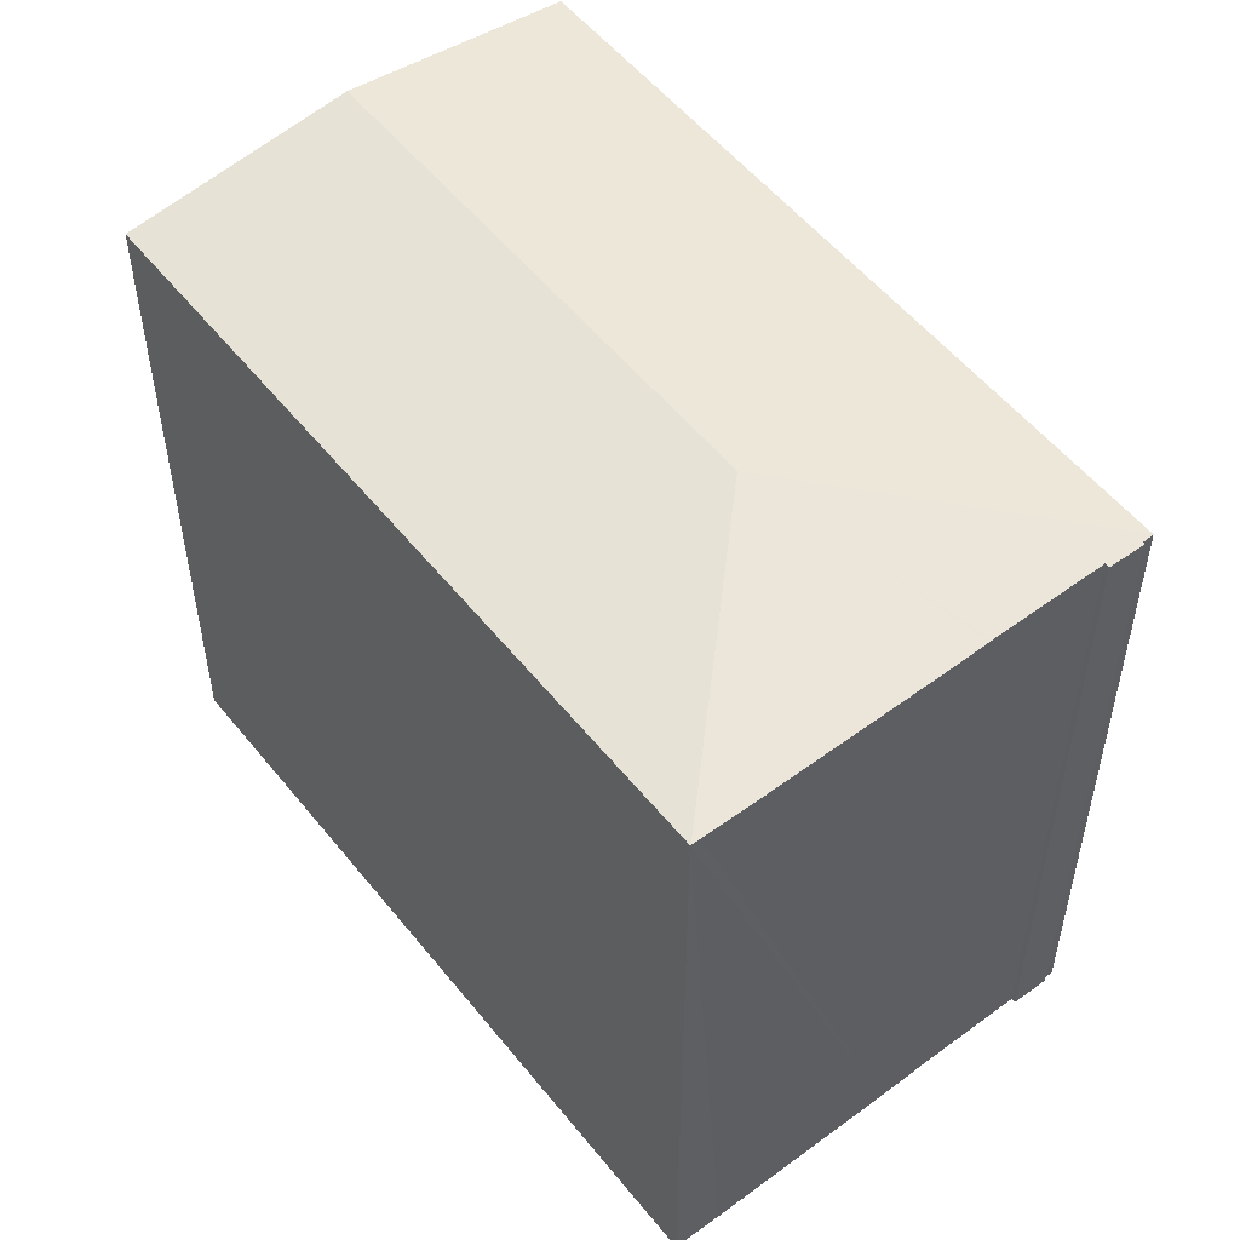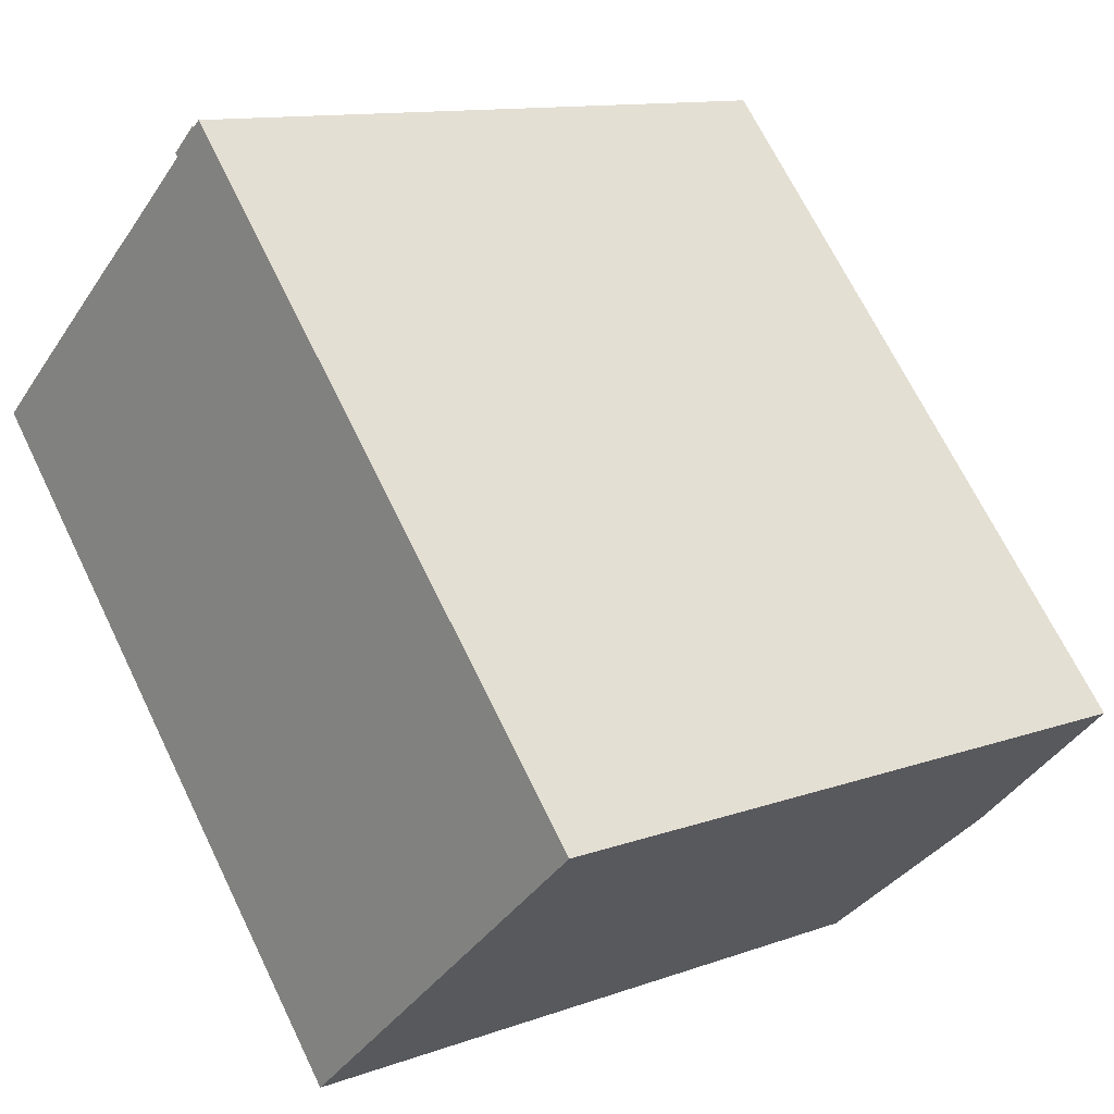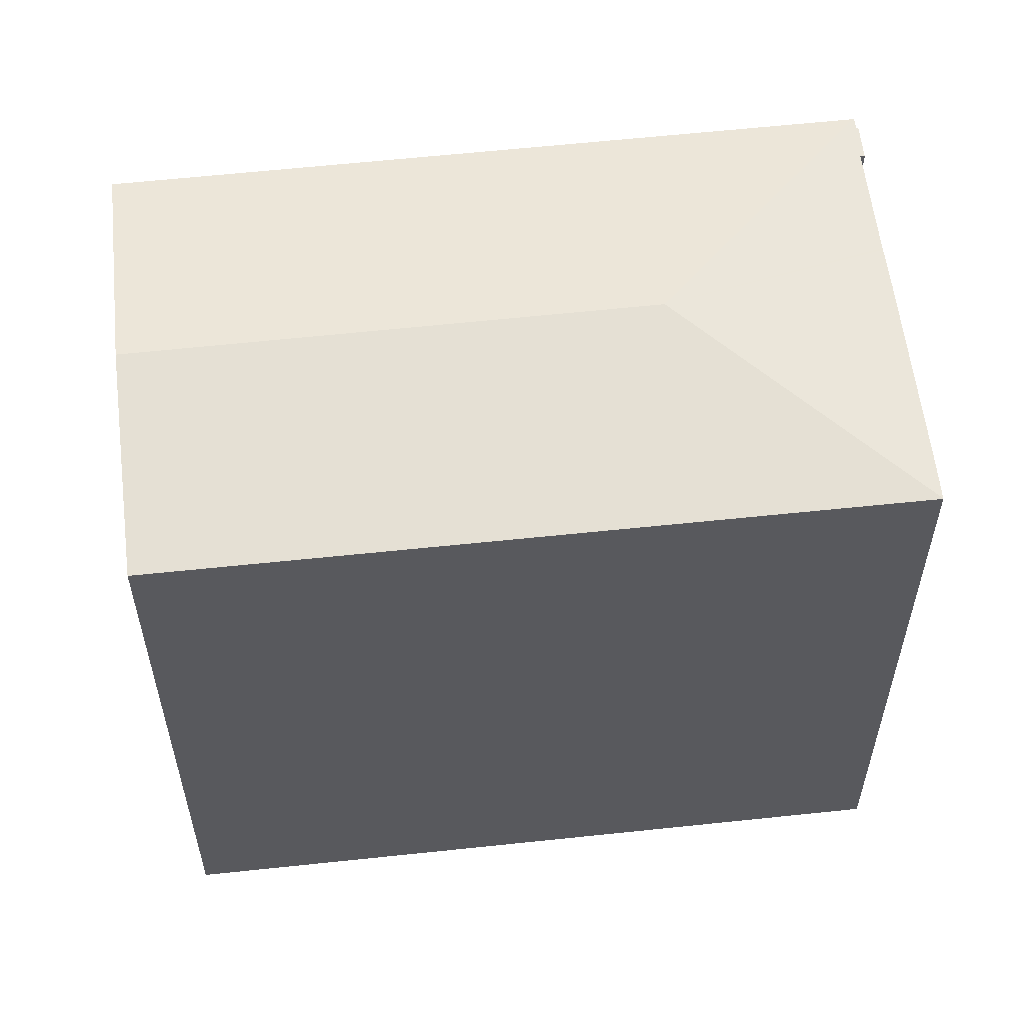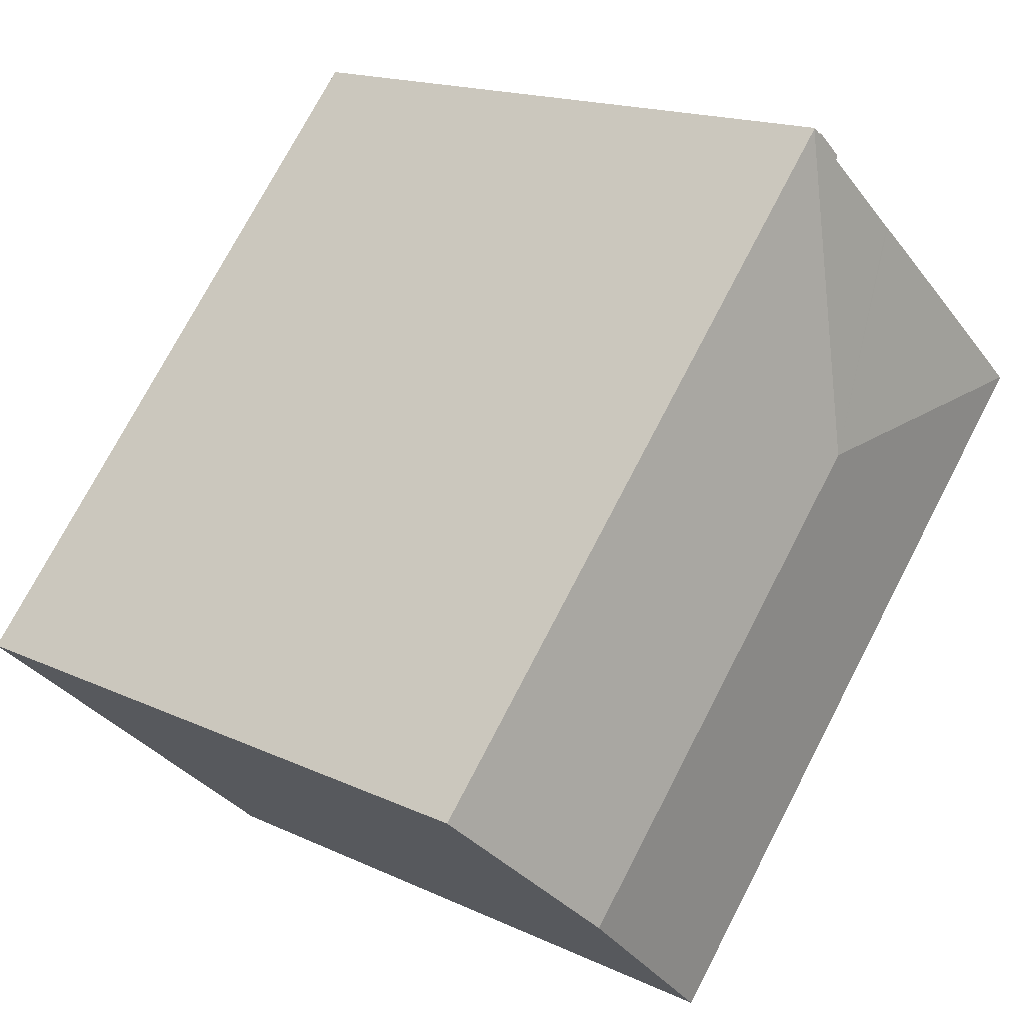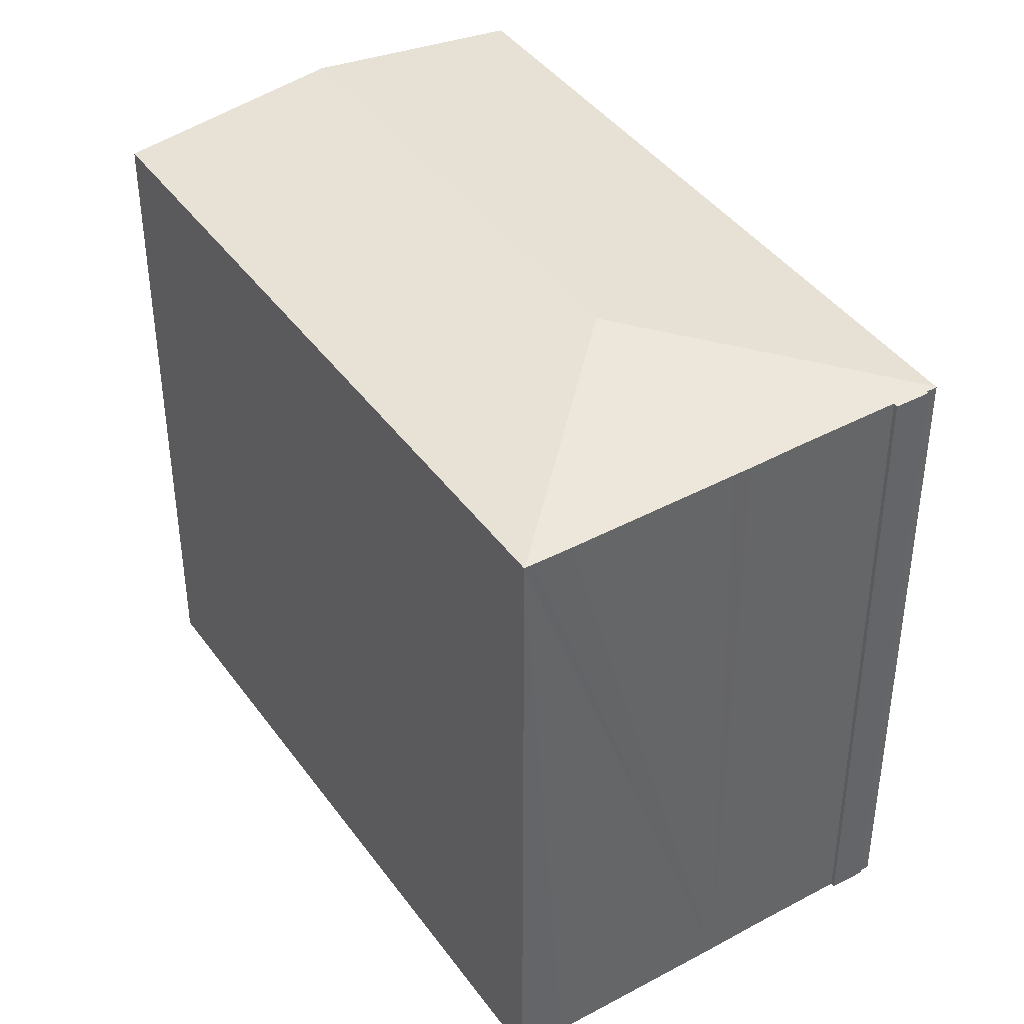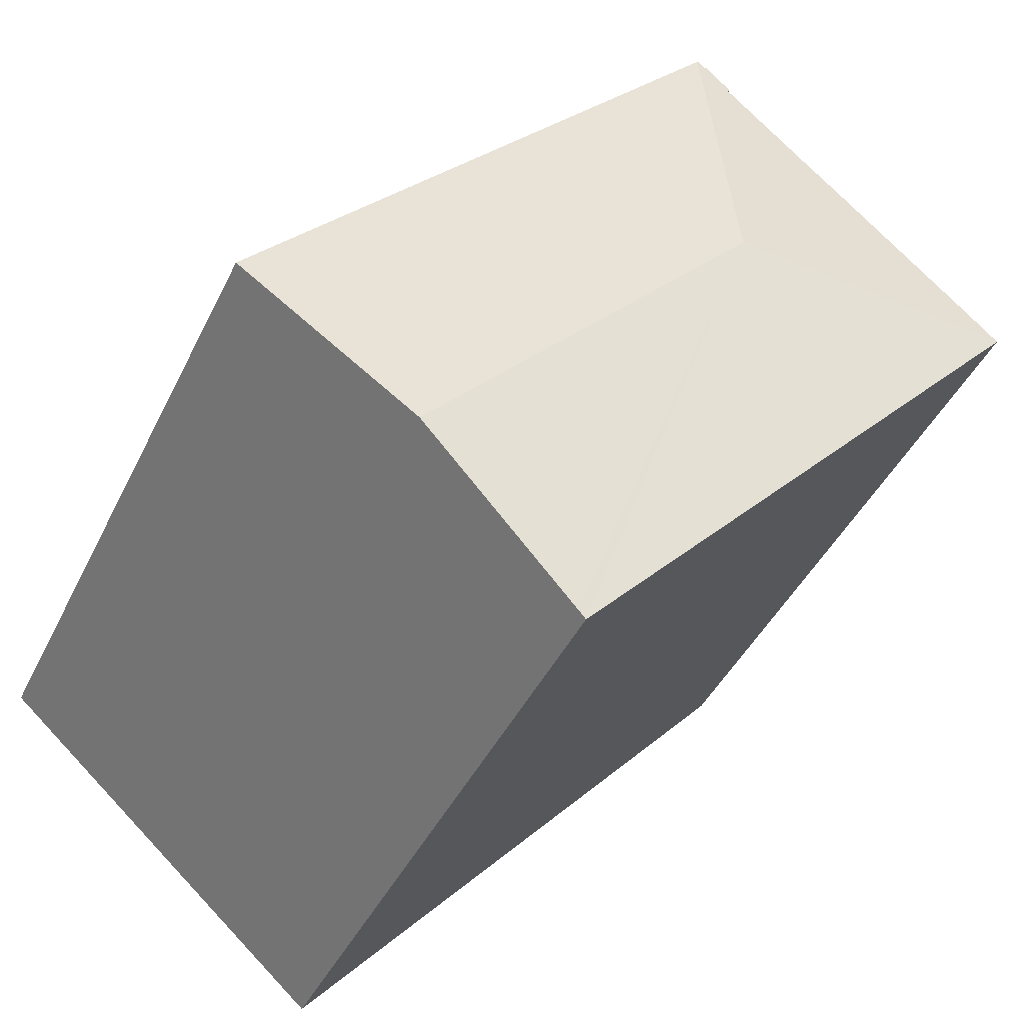
<metadata>
{"format":"obj","ext":"obj","renderer":"f3d","projection":"perspective","resolution":1024,"background":"white","views":[{"elev":54.1,"azim":-79.3,"up":"+Y"},{"elev":11.6,"azim":48.7,"up":"+Z"},{"elev":58.7,"azim":-137.8,"up":"+Y"},{"elev":16.2,"azim":134.2,"up":"+Z"},{"elev":41.8,"azim":-74.1,"up":"+Y"},{"elev":-42.8,"azim":155.7,"up":"+Z"}]}
</metadata>
<code>
v  9.32 19.18 8.311
v  9.358 19.18 8.265
v  8.536 19.18 7.612
v  9.601 19.18 8.471
v  9.625 19.19 8.444
v  9.049 19.96 -0.567
v  8.62 19.19 7.516
v  6.166 19.19 5.372
v  6.117 19.19 5.334
v  5.128 19.19 4.493
v  4.72 19.19 4.135
v  0.011 19.19 0.01
v  1.016 19.19 0.909
v  0.198 19.19 0.18
v  23.33 19.23 -7.573
v  23.55 19.19 -7.374
v  18.76 19.96 -11.59
v  14.19 19.23 -15.6
v  13.98 19.19 -15.79
v  0 19.18 1.175e-15
v  5.128 -2.751e-16 4.493
v  1.016 -5.566e-17 0.909
v  0.198 -1.102e-17 0.18
v  0.011 -6.123e-19 0.01
v  0 0 0
v  4.72 -2.532e-16 4.135
v  6.117 -3.266e-16 5.334
v  6.166 -3.289e-16 5.372
v  8.62 -4.602e-16 7.516
v  8.536 -4.661e-16 7.612
v  9.32 -5.089e-16 8.311
v  9.601 -5.187e-16 8.471
v  9.358 -5.061e-16 8.265
v  13.98 9.669e-16 -15.79
v  23.55 4.515e-16 -7.374
v  9.625 -5.17e-16 8.444
v  23.33 4.637e-16 -7.573
v  18.76 7.099e-16 -11.59
v  14.19 9.555e-16 -15.6
g defaultobject
f 1 2 3
f 4 5 2
f 6 2 5
f 7 2 6
f 3 2 7
f 8 7 6
f 9 8 6
f 10 9 6
f 11 10 6
f 12 11 6
f 13 11 12
f 14 13 12
f 15 5 16
f 5 15 6
f 6 15 17
f 18 6 17
f 6 18 19
f 6 19 20
f 6 20 12
f 11 21 10
f 21 11 13
f 21 13 14
f 21 14 12
f 21 12 20
f 21 20 22
f 22 20 23
f 23 20 24
f 24 20 25
f 21 22 26
f 10 27 9
f 27 10 21
f 9 28 8
f 28 9 27
f 8 29 7
f 29 8 28
f 30 1 3
f 1 30 31
f 2 32 4
f 32 2 33
f 29 3 7
f 3 29 30
f 34 20 19
f 20 34 25
f 1 33 2
f 33 1 31
f 4 16 5
f 16 4 32
f 16 32 35
f 35 32 36
f 35 15 16
f 15 35 17
f 17 35 18
f 18 35 19
f 19 35 37
f 19 37 34
f 34 37 38
f 34 38 39
f 30 33 31
f 33 30 29
f 36 37 35
f 37 36 32
f 37 32 33
f 37 33 38
f 38 33 29
f 38 29 28
f 38 28 27
f 38 27 21
f 38 21 26
f 38 26 39
f 39 26 22
f 39 22 23
f 39 23 34
f 34 23 24
f 34 24 25

</code>
